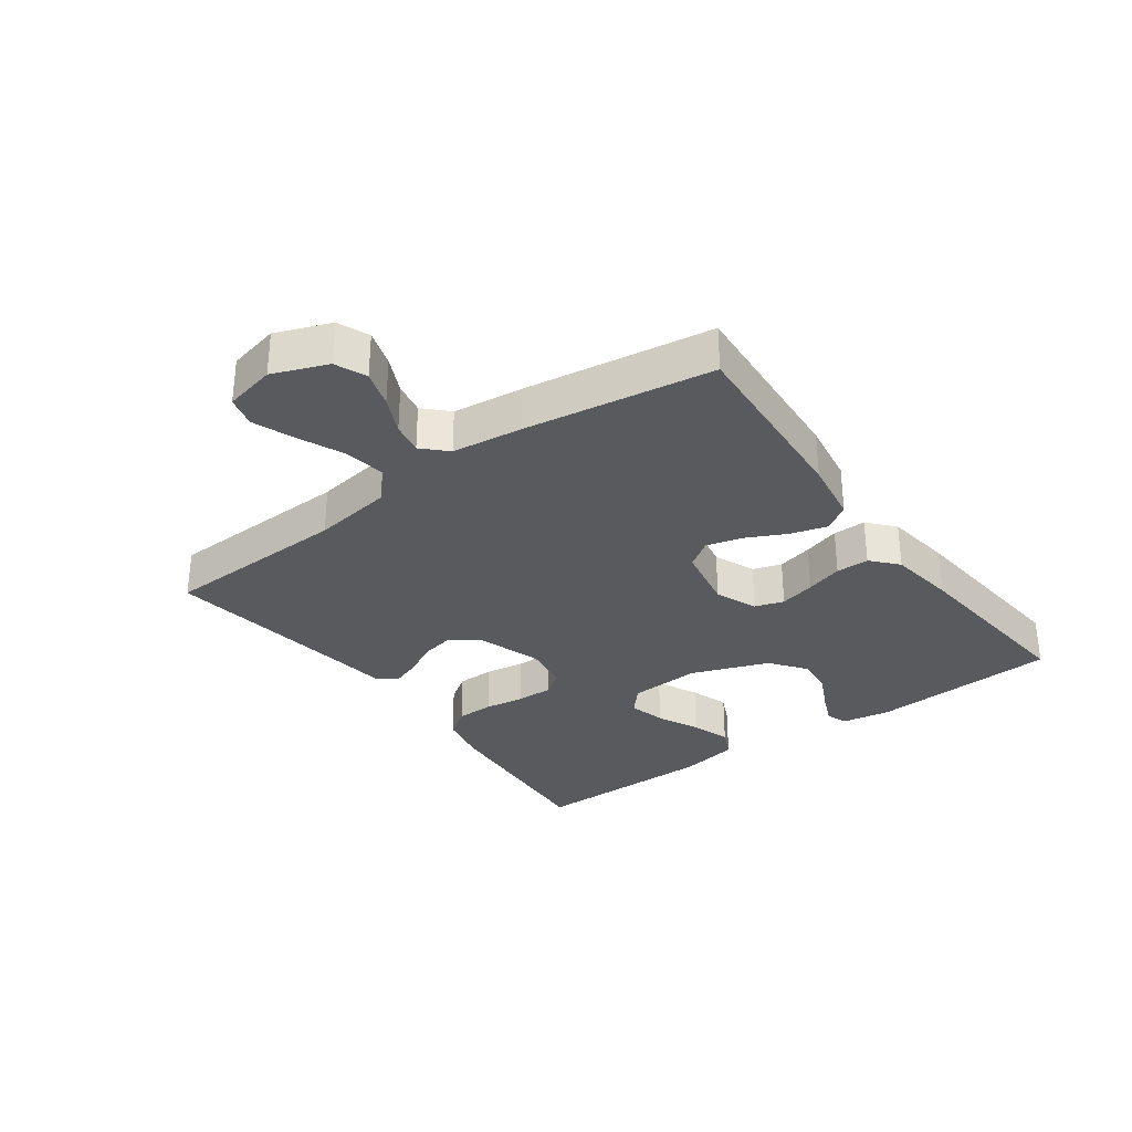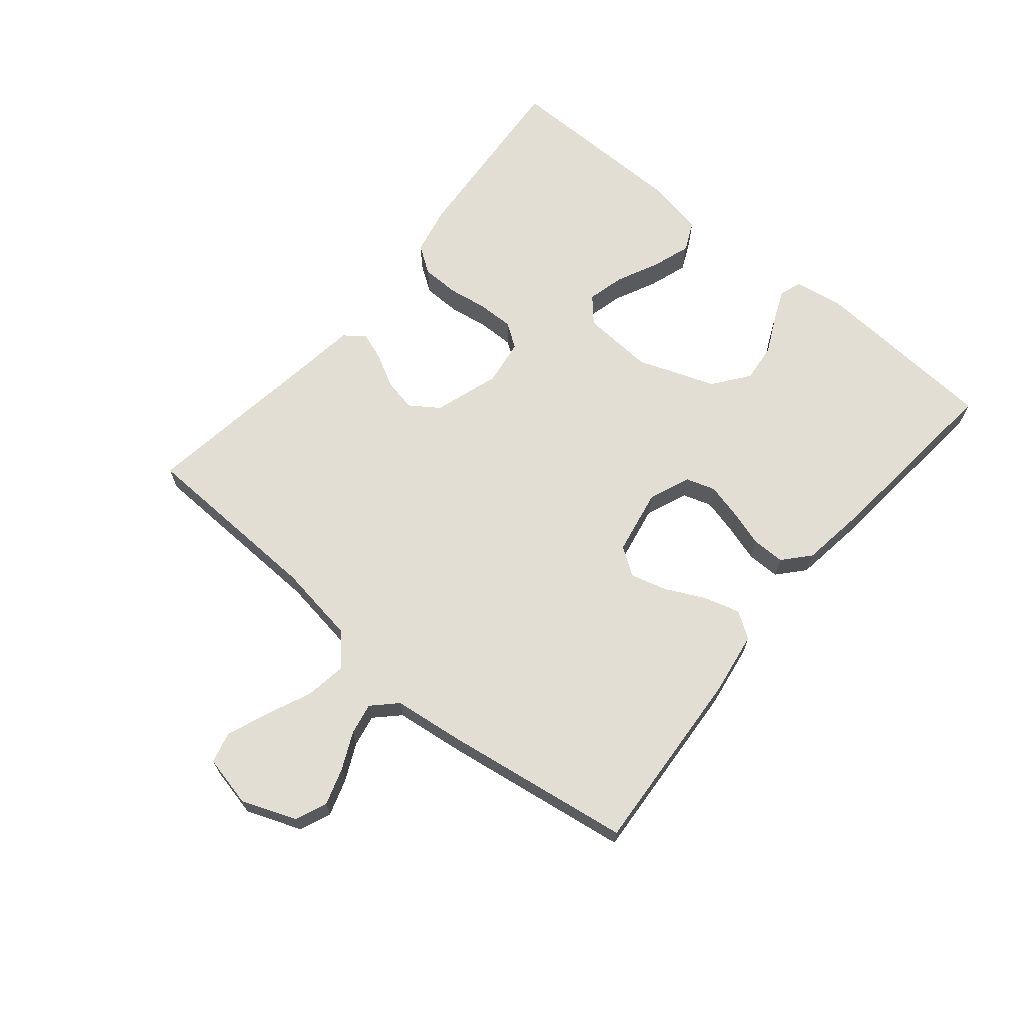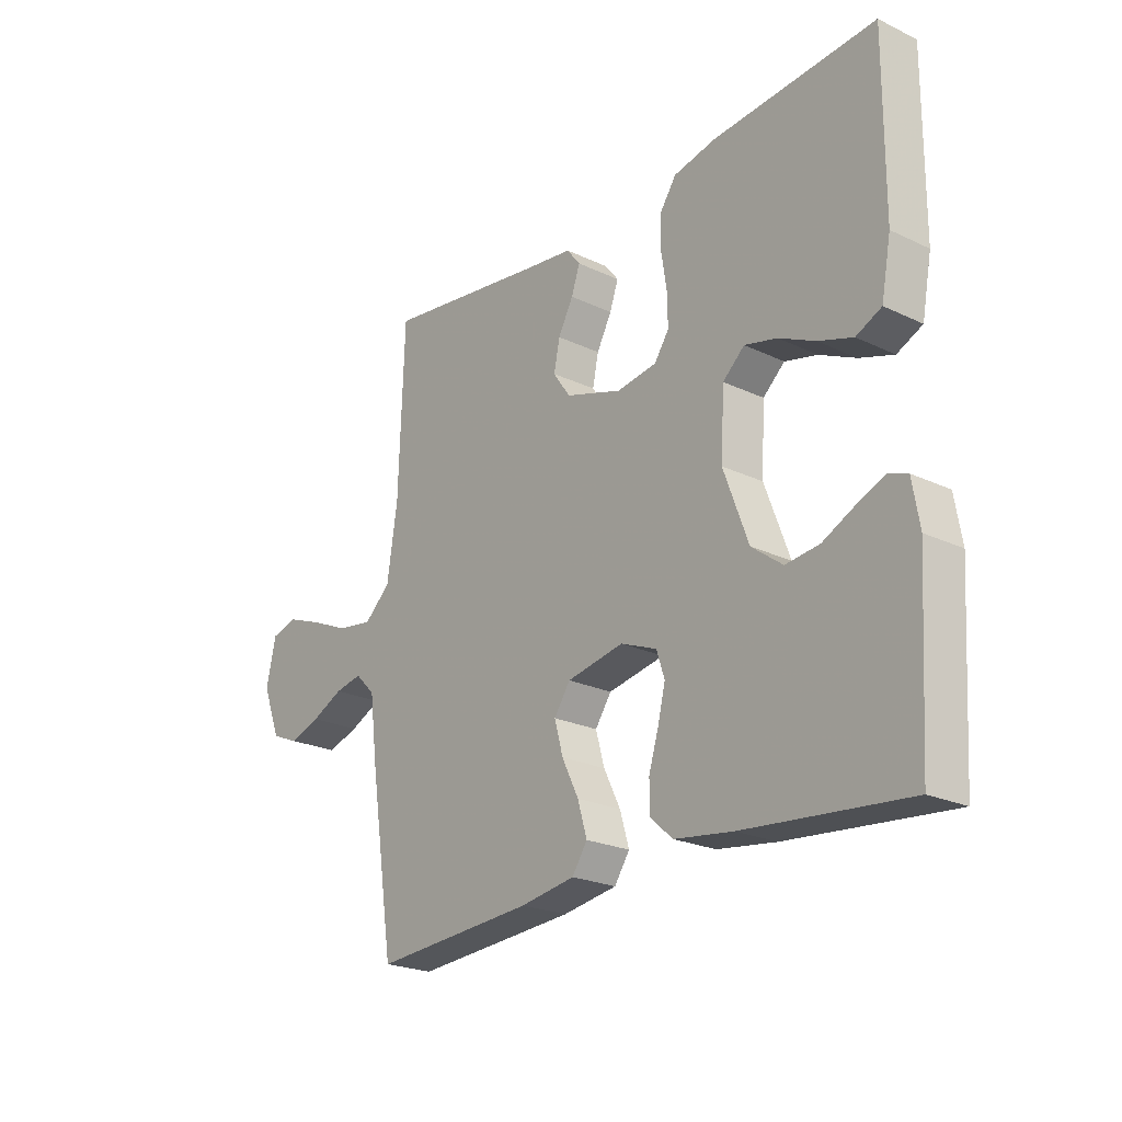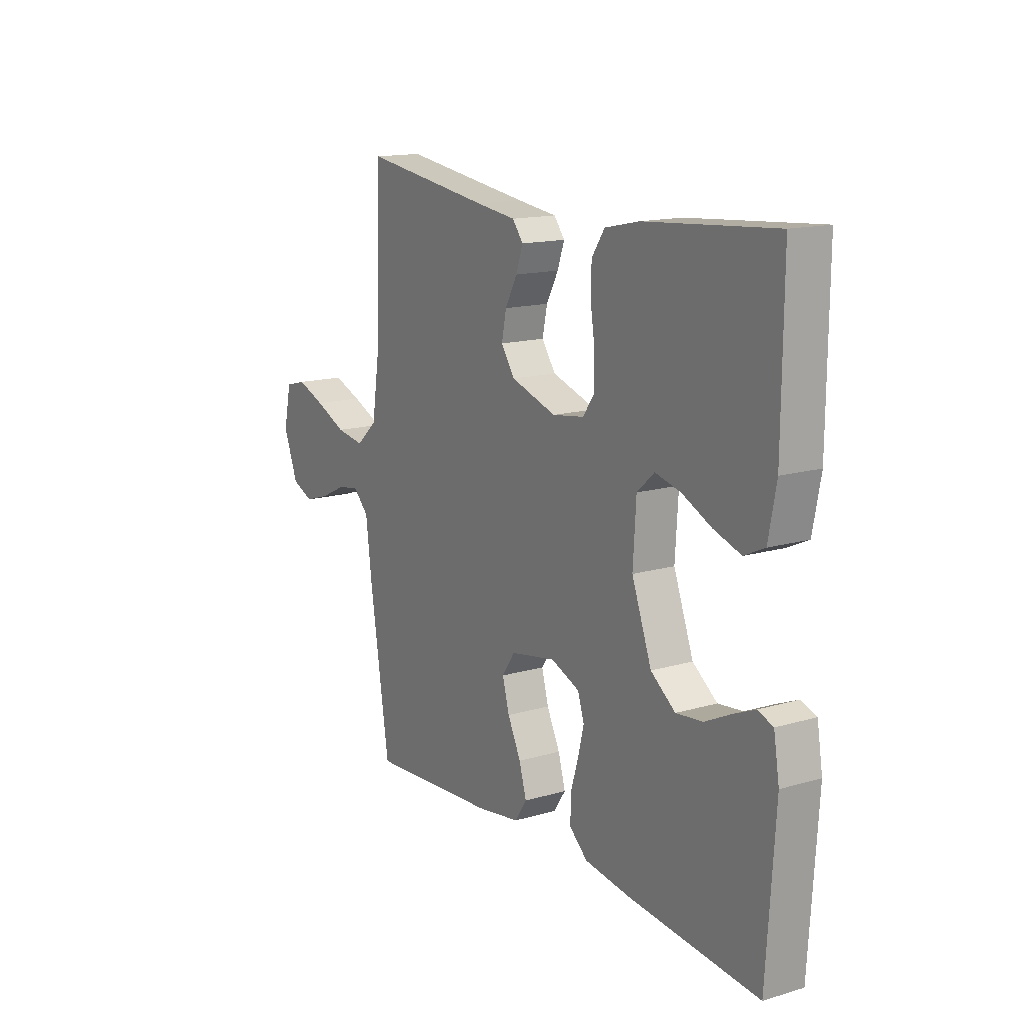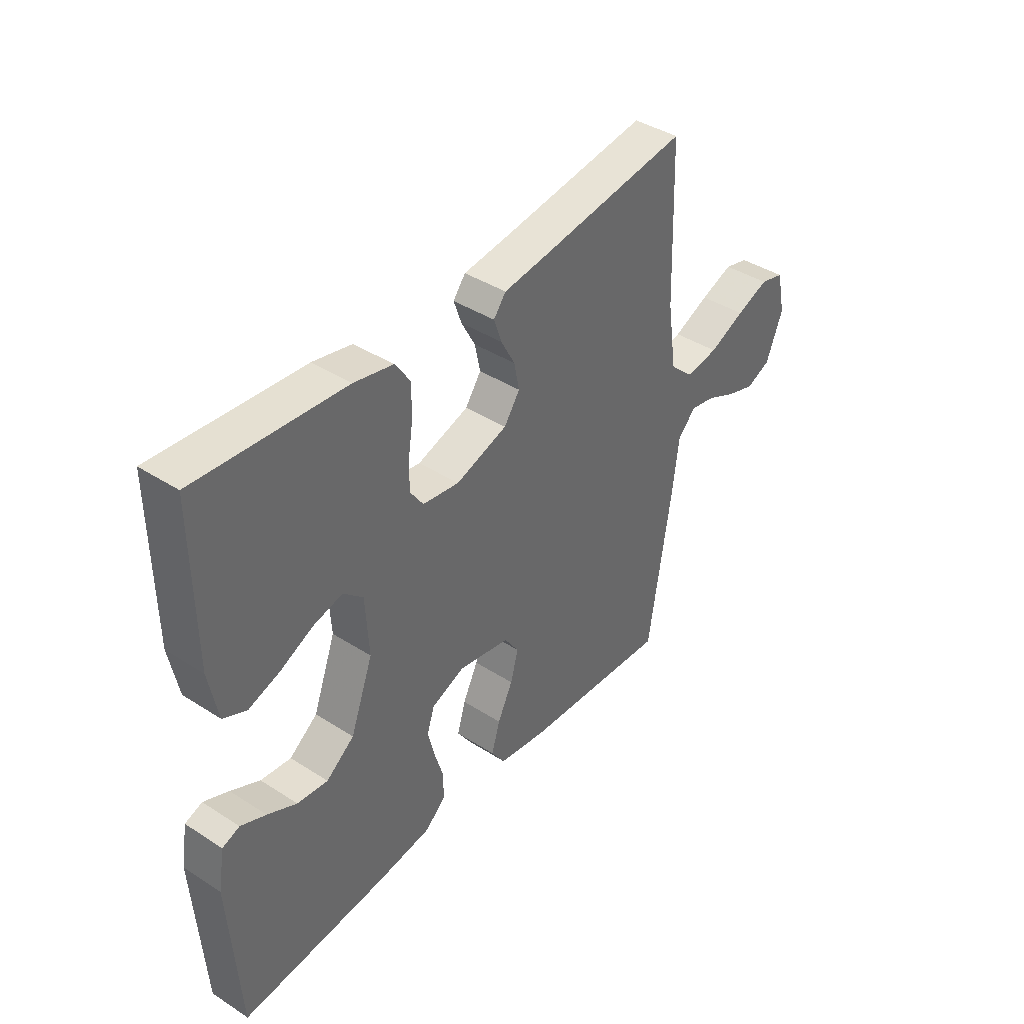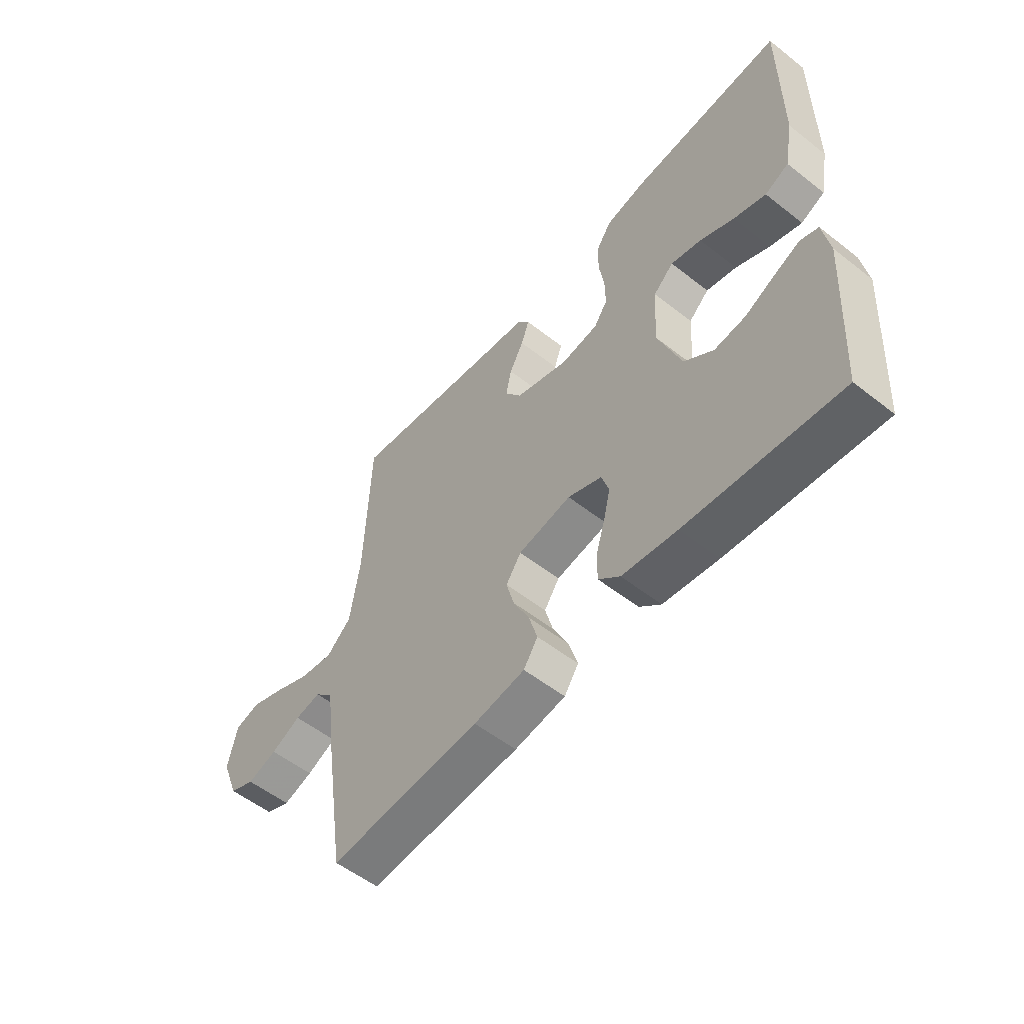
<metadata>
{"format":"obj","ext":"obj","renderer":"f3d","projection":"perspective","resolution":1024,"background":"white","views":[{"elev":-31.4,"azim":126.1,"up":"+Y"},{"elev":67.2,"azim":129.9,"up":"+Y"},{"elev":-22.9,"azim":-129.0,"up":"+Z"},{"elev":14.9,"azim":-122.1,"up":"+Z"},{"elev":40.6,"azim":-51.8,"up":"+Z"},{"elev":-55.0,"azim":-129.6,"up":"+Z"}]}
</metadata>
<code>
v -0.5 0.07 0.5
v -0.2 0.07 0.476
v -0.121 0.07 0.459
v -0.091 0.07 0.415
v -0.09 0.07 0.355
v -0.1 0.07 0.291
v -0.101 0.07 0.233
v -0.074 0.07 0.194
v 0 0.07 0.183
v 0.105 0.07 0.217
v 0.137 0.07 0.263
v 0.126 0.07 0.316
v 0.098 0.07 0.368
v 0.082 0.07 0.414
v 0.107 0.07 0.446
v 0.2 0.07 0.458
v 0.5 0.07 0.5
v 0.51 0.07 0.2
v 0.529 0.07 0.072
v 0.578 0.07 0.028
v 0.644 0.07 0.038
v 0.717 0.07 0.07
v 0.783 0.07 0.095
v 0.832 0.07 0.082
v 0.85 0.07 0
v 0.816 0.07 -0.087
v 0.766 0.07 -0.108
v 0.707 0.07 -0.089
v 0.648 0.07 -0.061
v 0.597 0.07 -0.051
v 0.56 0.07 -0.088
v 0.546 0.07 -0.2
v 0.5 0.07 -0.5
v 0.2 0.07 -0.479
v 0.099 0.07 -0.463
v 0.071 0.07 -0.421
v 0.088 0.07 -0.363
v 0.119 0.07 -0.3
v 0.135 0.07 -0.242
v 0.105 0.07 -0.198
v 0 0.07 -0.178
v -0.067 0.07 -0.205
v -0.082 0.07 -0.251
v -0.068 0.07 -0.308
v -0.05 0.07 -0.367
v -0.05 0.07 -0.42
v -0.092 0.07 -0.457
v -0.2 0.07 -0.472
v -0.5 0.07 -0.5
v -0.519 0.07 -0.2
v -0.506 0.07 -0.122
v -0.471 0.07 -0.109
v -0.42 0.07 -0.131
v -0.361 0.07 -0.16
v -0.299 0.07 -0.167
v -0.242 0.07 -0.124
v -0.196 0.07 0
v -0.203 0.07 0.115
v -0.243 0.07 0.151
v -0.303 0.07 0.136
v -0.37 0.07 0.104
v -0.433 0.07 0.083
v -0.48 0.07 0.105
v -0.498 0.07 0.2
v -0.5 0 0.5
v -0.2 0 0.476
v -0.121 0 0.459
v -0.091 0 0.415
v -0.09 0 0.355
v -0.1 0 0.291
v -0.101 0 0.233
v -0.074 0 0.194
v 0 0 0.183
v 0.105 0 0.217
v 0.137 0 0.263
v 0.126 0 0.316
v 0.098 0 0.368
v 0.082 0 0.414
v 0.107 0 0.446
v 0.2 0 0.458
v 0.5 0 0.5
v 0.51 0 0.2
v 0.529 0 0.072
v 0.578 0 0.028
v 0.644 0 0.038
v 0.717 0 0.07
v 0.783 0 0.095
v 0.832 0 0.082
v 0.85 0 0
v 0.816 0 -0.087
v 0.766 0 -0.108
v 0.707 0 -0.089
v 0.648 0 -0.061
v 0.597 0 -0.051
v 0.56 0 -0.088
v 0.546 0 -0.2
v 0.5 0 -0.5
v 0.2 0 -0.479
v 0.099 0 -0.463
v 0.071 0 -0.421
v 0.088 0 -0.363
v 0.119 0 -0.3
v 0.135 0 -0.242
v 0.105 0 -0.198
v 0 0 -0.178
v -0.067 0 -0.205
v -0.082 0 -0.251
v -0.068 0 -0.308
v -0.05 0 -0.367
v -0.05 0 -0.42
v -0.092 0 -0.457
v -0.2 0 -0.472
v -0.5 0 -0.5
v -0.519 0 -0.2
v -0.506 0 -0.122
v -0.471 0 -0.109
v -0.42 0 -0.131
v -0.361 0 -0.16
v -0.299 0 -0.167
v -0.242 0 -0.124
v -0.196 0 0
v -0.203 0 0.115
v -0.243 0 0.151
v -0.303 0 0.136
v -0.37 0 0.104
v -0.433 0 0.083
v -0.48 0 0.105
v -0.498 0 0.2
f 4 5 6
f 3 4 6
f 2 3 6
f 1 2 6
f 64 1 6
f 63 64 6
f 62 63 6
f 61 62 6
f 60 61 6
f 59 60 6 7
f 58 59 7 8
f 57 58 8 9
f 56 57 9 10
f 52 53 54
f 51 52 54
f 50 51 54
f 49 50 54
f 48 49 54
f 47 48 54
f 46 47 54
f 45 46 54
f 44 45 54
f 43 44 54 55
f 42 43 55 56
f 36 37 38
f 35 36 38
f 34 35 38
f 33 34 38
f 32 33 38
f 31 32 38
f 30 31 38 39
f 27 28 29
f 26 27 29
f 25 26 29
f 24 25 29
f 23 24 29
f 22 23 29
f 21 22 29
f 20 21 29 30
f 30 39 40
f 20 30 40
f 19 20 40
f 16 17 18
f 16 18 19
f 15 16 19
f 14 15 19
f 13 14 19
f 12 13 19
f 41 42 56 10
f 41 10 11
f 40 41 11
f 19 40 11
f 11 12 19
f 70 69 68
f 70 68 67
f 70 67 66
f 70 66 65
f 70 65 128
f 70 128 127
f 70 127 126
f 70 126 125
f 70 125 124
f 71 70 124 123
f 72 71 123 122
f 73 72 122 121
f 74 73 121 120
f 118 117 116
f 118 116 115
f 118 115 114
f 118 114 113
f 118 113 112
f 118 112 111
f 118 111 110
f 118 110 109
f 118 109 108
f 119 118 108 107
f 120 119 107 106
f 102 101 100
f 102 100 99
f 102 99 98
f 102 98 97
f 102 97 96
f 102 96 95
f 103 102 95 94
f 93 92 91
f 93 91 90
f 93 90 89
f 93 89 88
f 93 88 87
f 93 87 86
f 93 86 85
f 94 93 85 84
f 104 103 94
f 104 94 84
f 104 84 83
f 82 81 80
f 83 82 80
f 83 80 79
f 83 79 78
f 83 78 77
f 83 77 76
f 74 120 106 105
f 75 74 105
f 75 105 104
f 75 104 83
f 83 76 75
f 1 65 66 2
f 2 66 67 3
f 3 67 68 4
f 4 68 69 5
f 5 69 70 6
f 6 70 71 7
f 7 71 72 8
f 8 72 73 9
f 9 73 74 10
f 10 74 75 11
f 11 75 76 12
f 12 76 77 13
f 13 77 78 14
f 14 78 79 15
f 15 79 80 16
f 16 80 81 17
f 17 81 82 18
f 18 82 83 19
f 19 83 84 20
f 20 84 85 21
f 21 85 86 22
f 22 86 87 23
f 23 87 88 24
f 24 88 89 25
f 25 89 90 26
f 26 90 91 27
f 27 91 92 28
f 28 92 93 29
f 29 93 94 30
f 30 94 95 31
f 31 95 96 32
f 32 96 97 33
f 33 97 98 34
f 34 98 99 35
f 35 99 100 36
f 36 100 101 37
f 37 101 102 38
f 38 102 103 39
f 39 103 104 40
f 40 104 105 41
f 41 105 106 42
f 42 106 107 43
f 43 107 108 44
f 44 108 109 45
f 45 109 110 46
f 46 110 111 47
f 47 111 112 48
f 48 112 113 49
f 49 113 114 50
f 50 114 115 51
f 51 115 116 52
f 52 116 117 53
f 53 117 118 54
f 54 118 119 55
f 55 119 120 56
f 56 120 121 57
f 57 121 122 58
f 58 122 123 59
f 59 123 124 60
f 60 124 125 61
f 61 125 126 62
f 62 126 127 63
f 63 127 128 64
f 64 128 65 1

</code>
